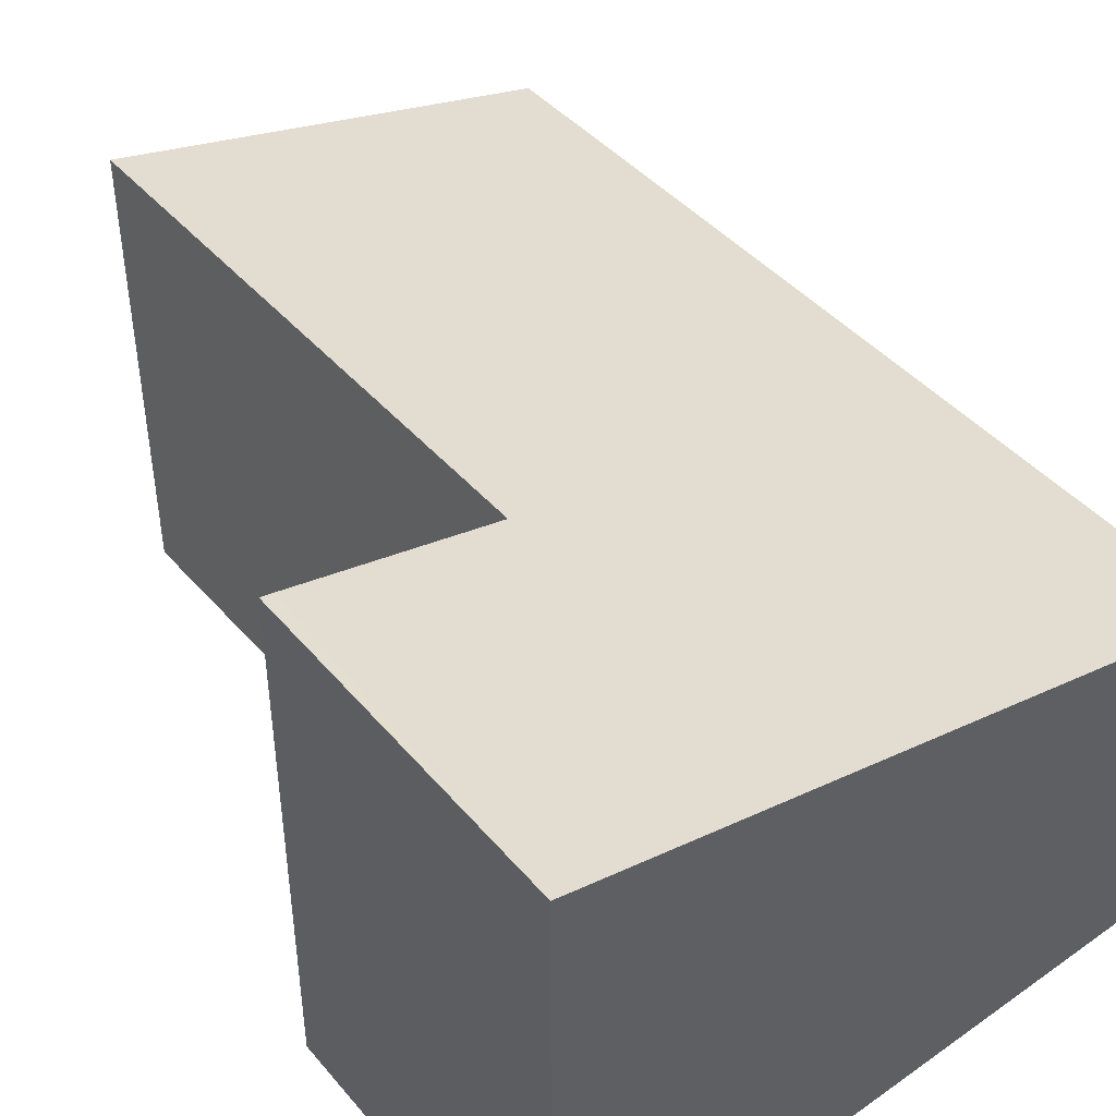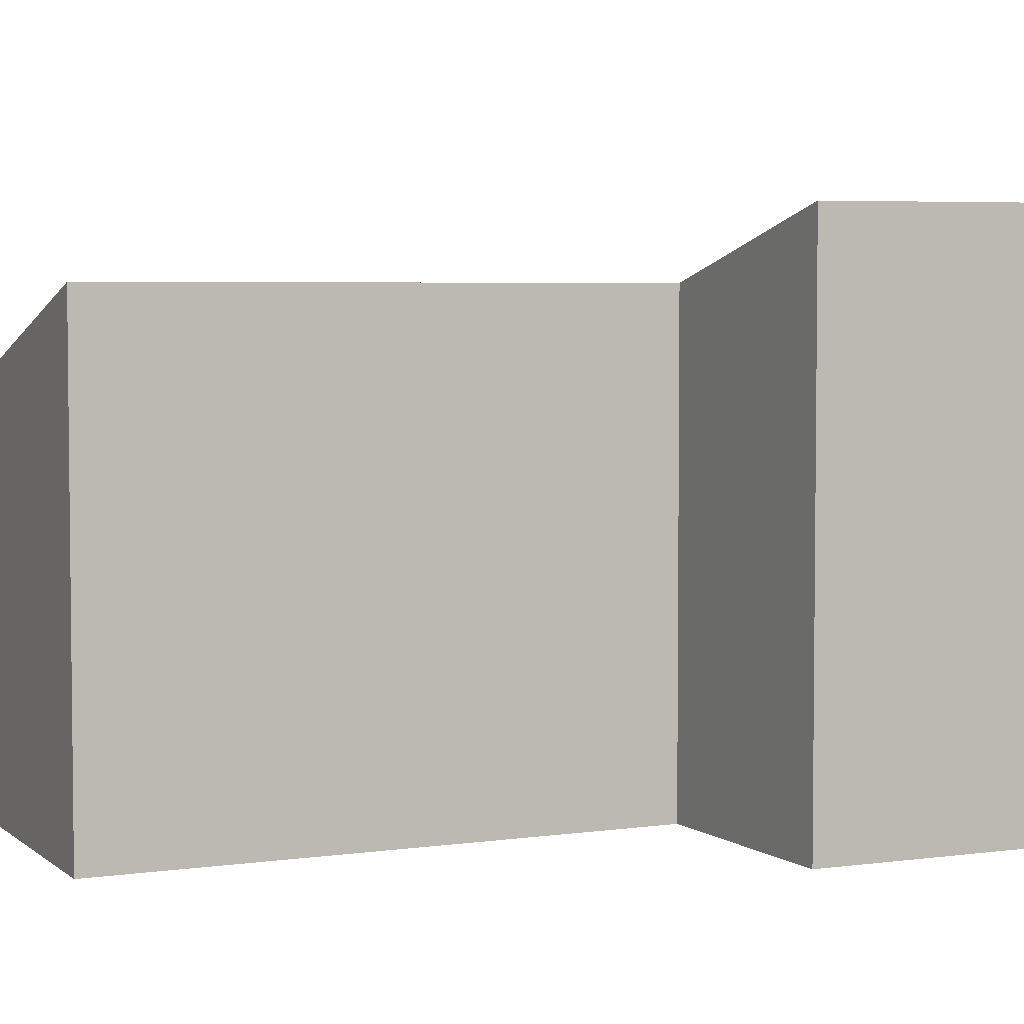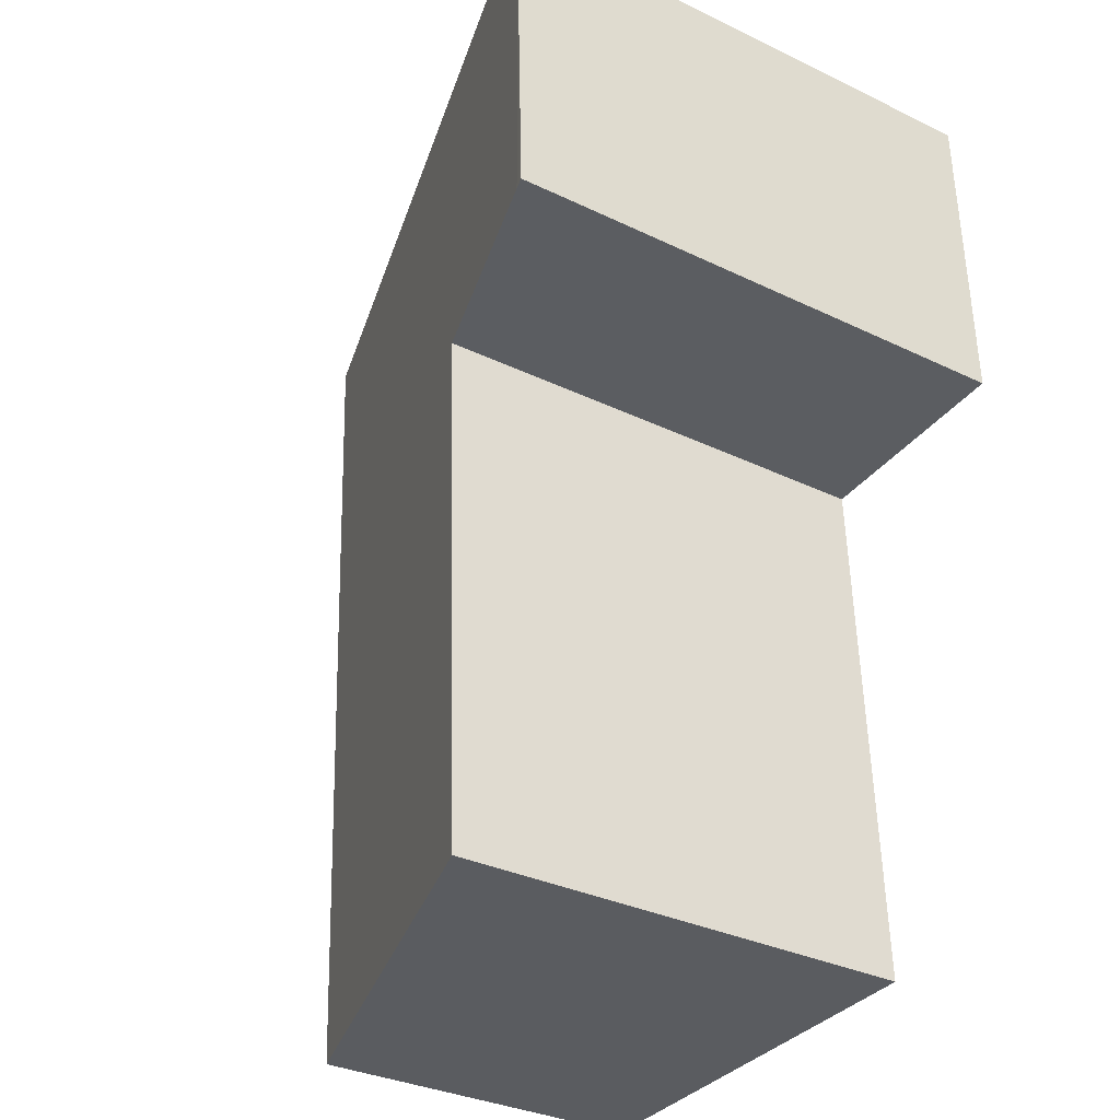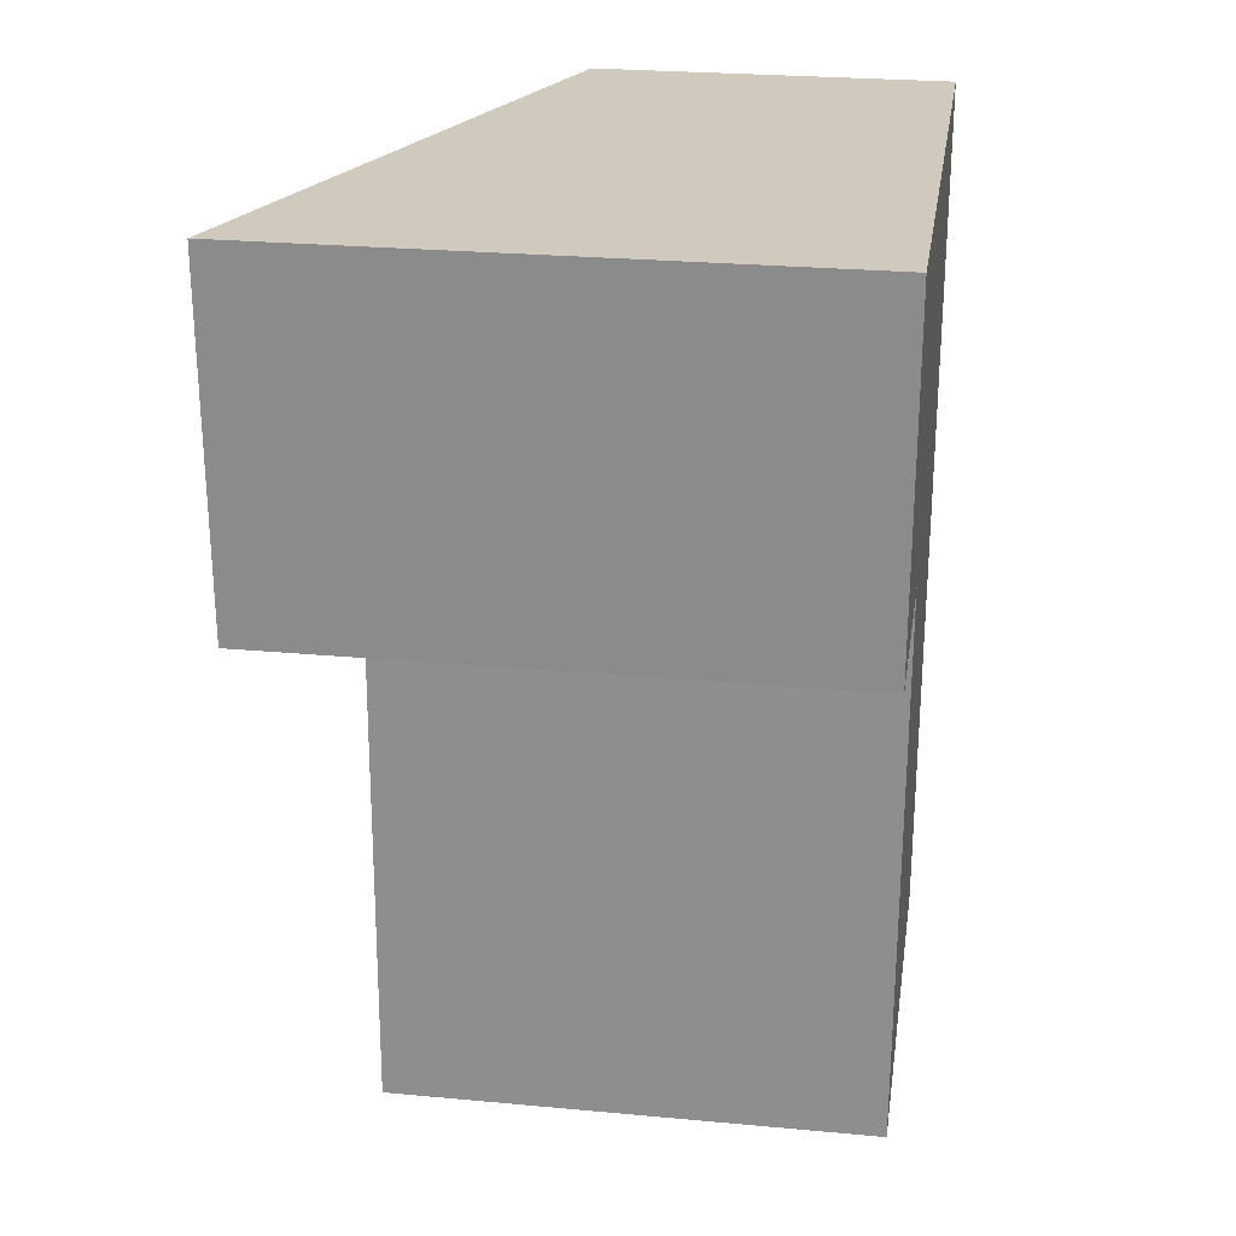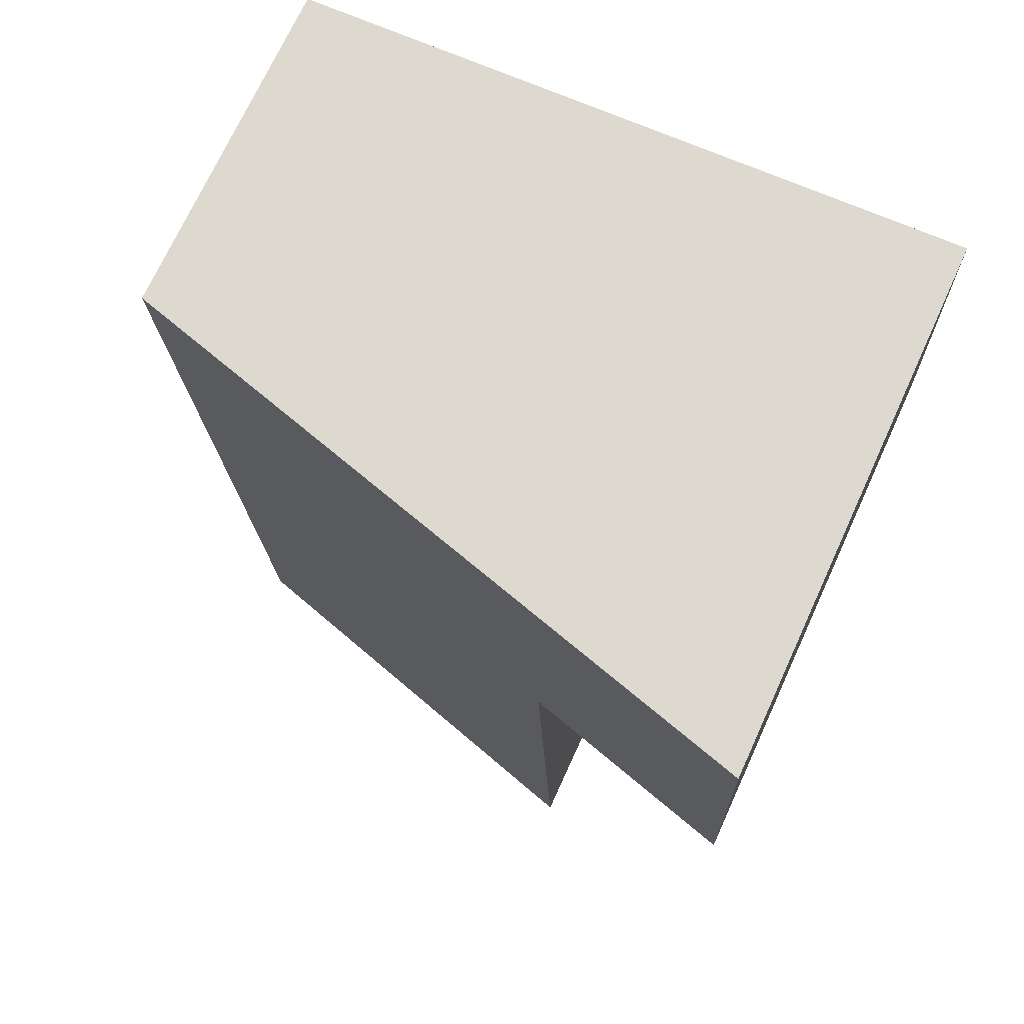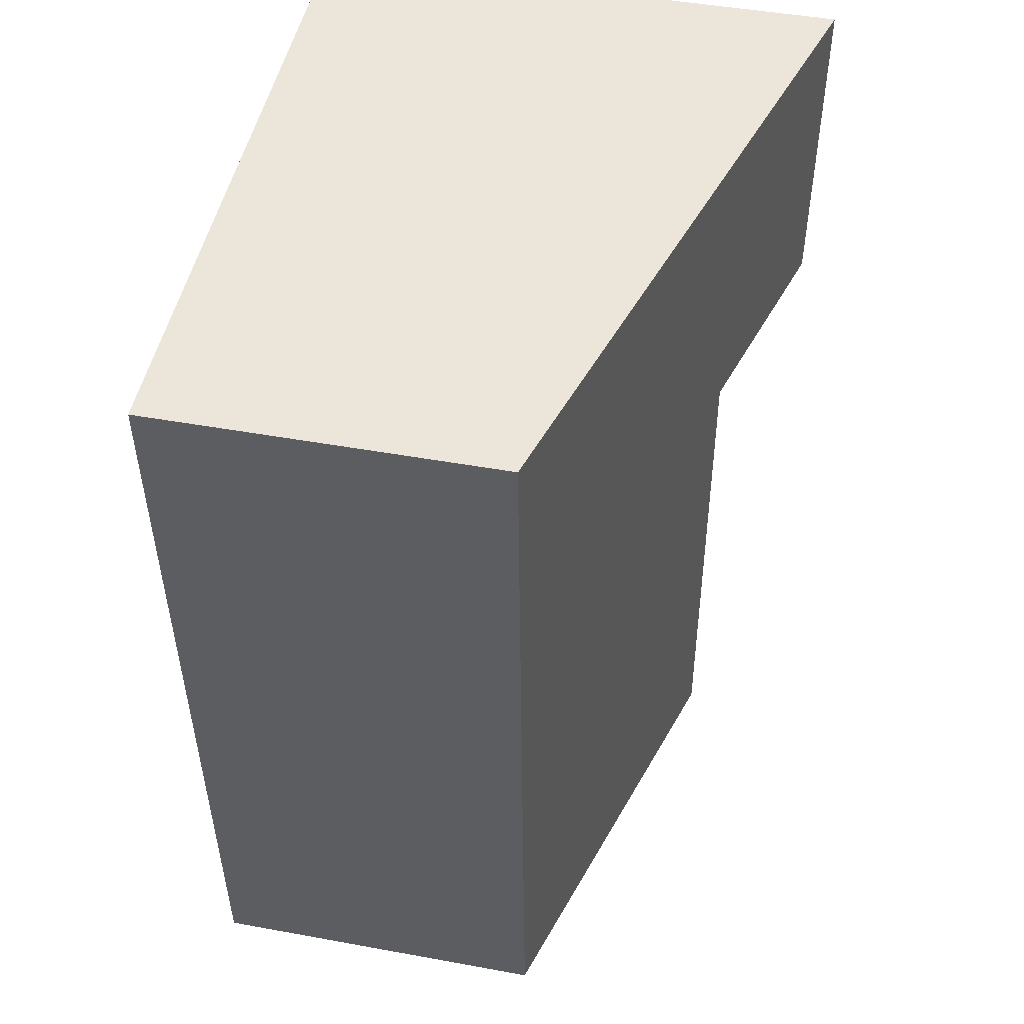
<metadata>
{"format":"obj","ext":"obj","renderer":"f3d","projection":"perspective","resolution":1024,"background":"white","views":[{"elev":45.9,"azim":-36.1,"up":"+Y"},{"elev":4.1,"azim":-113.1,"up":"+Y"},{"elev":-33.0,"azim":-123.5,"up":"+Z"},{"elev":25.8,"azim":-81.6,"up":"+Z"},{"elev":71.9,"azim":-155.4,"up":"+Z"},{"elev":46.3,"azim":101.8,"up":"+Z"}]}
</metadata>
<code>
v  0.043 3.211 1.975
v  0.073 3.172 -0.004
v  0 3.192 1.955e-16
v  1.209 2.846 -0.069
v  1.3 2.82 -0.074
v  3.779 2.06 -3.379
v  1.168 2.807 -3.315
v  4.06 2.06 1.764
v  1.317 2.846 1.908
v  0.164 3.176 1.969
v  1.3 4.531e-18 -0.074
v  1.168 2.03e-16 -3.315
v  0.043 -1.209e-16 1.975
v  0 0 0
v  1.209 4.225e-18 -0.069
v  0.073 2.449e-19 -0.004
v  3.779 2.069e-16 -3.379
v  4.06 -1.08e-16 1.764
v  1.317 -1.168e-16 1.908
v  0.164 -1.206e-16 1.969
g defaultobject
f 1 2 3
f 2 1 4
f 4 1 5
f 5 6 7
f 6 5 8
f 8 5 9
f 9 5 1
f 9 1 10
f 7 11 5
f 11 7 12
f 3 13 1
f 13 3 14
f 11 4 5
f 4 11 2
f 2 11 3
f 3 11 15
f 3 15 14
f 14 15 16
f 6 12 7
f 12 6 17
f 13 10 1
f 10 13 9
f 9 13 8
f 8 13 18
f 18 13 19
f 19 13 20
f 18 6 8
f 6 18 17
f 14 20 13
f 20 14 19
f 19 14 18
f 18 14 16
f 18 16 11
f 18 11 17
f 11 16 15
f 17 11 12

</code>
